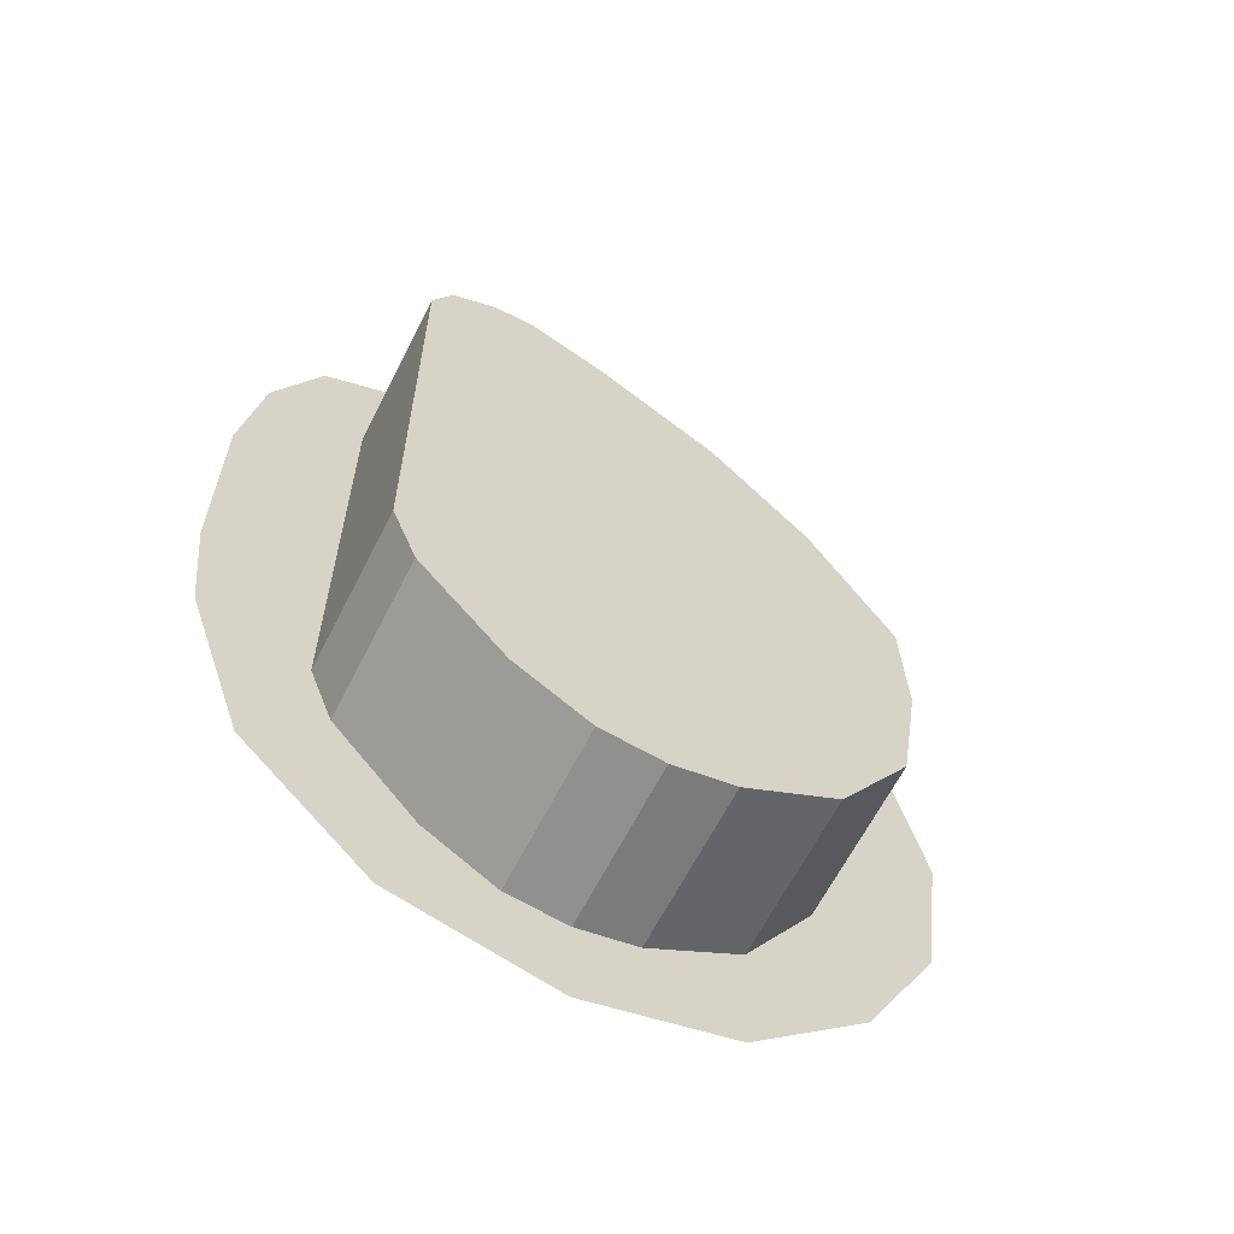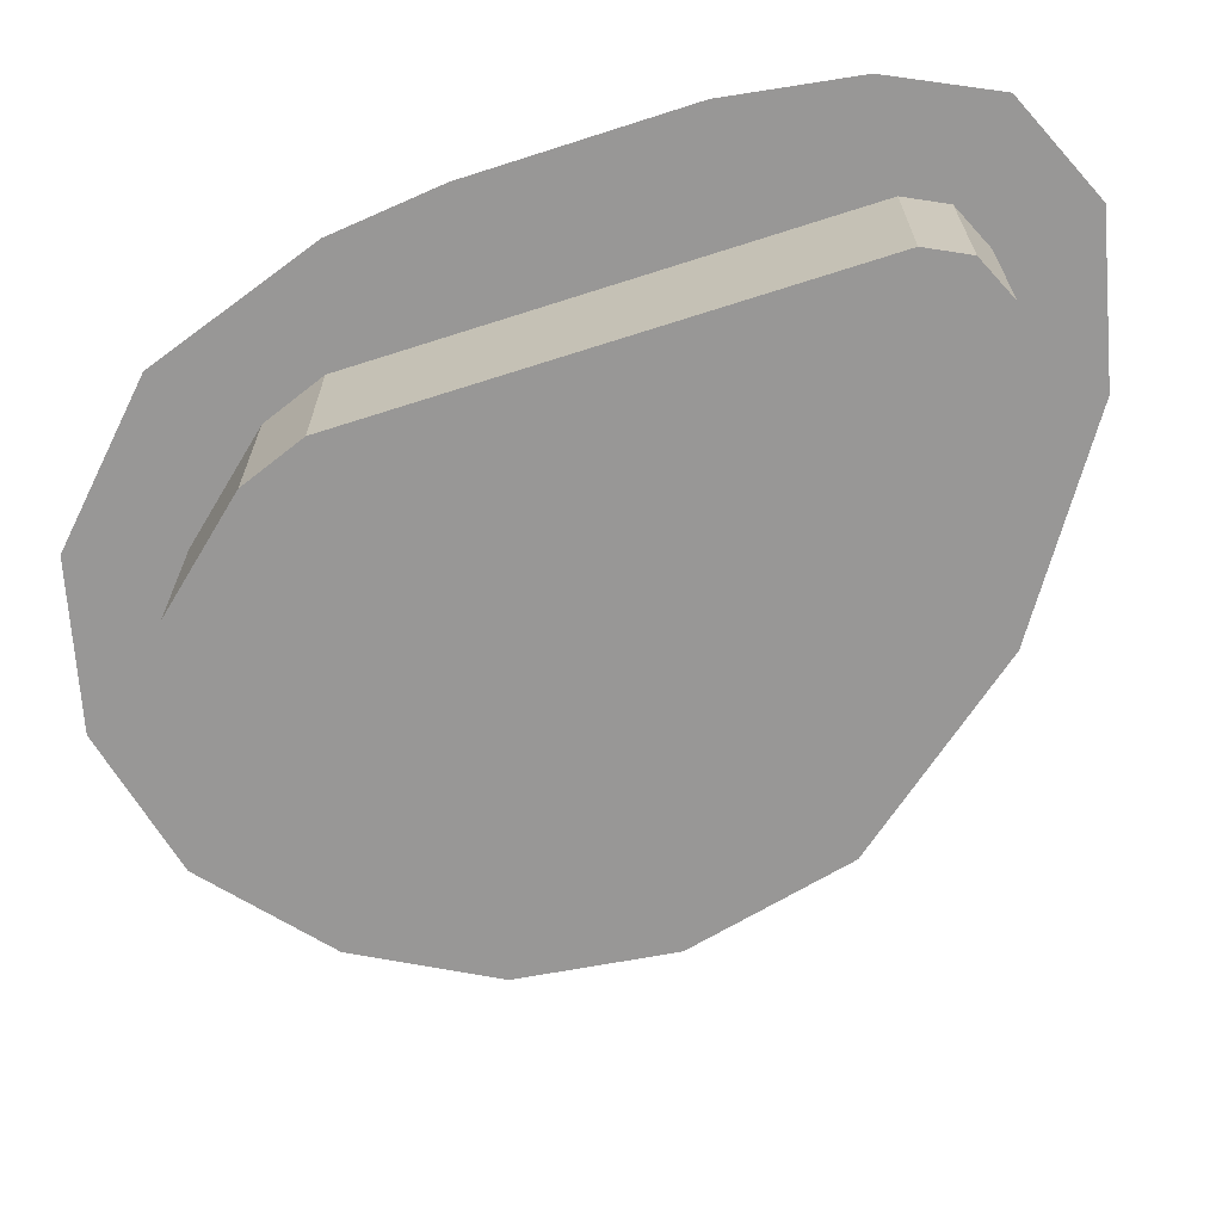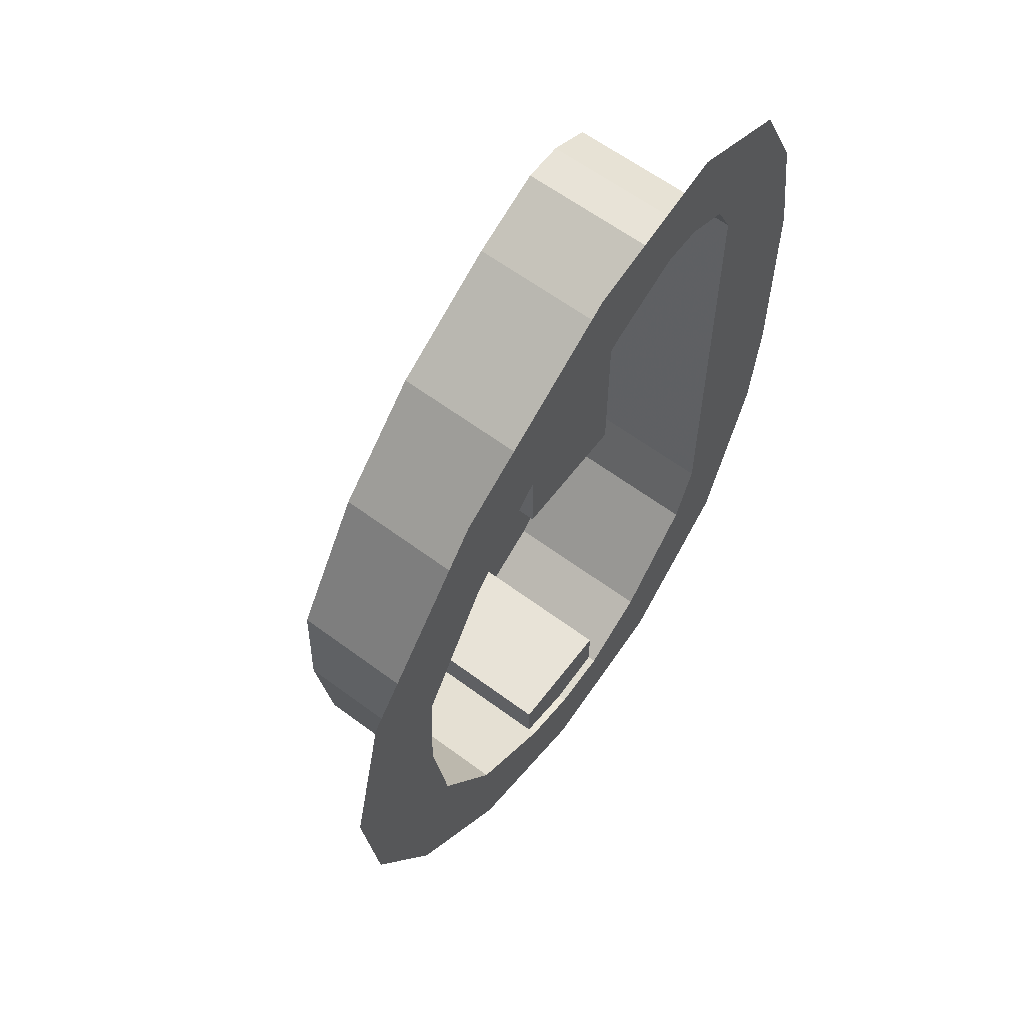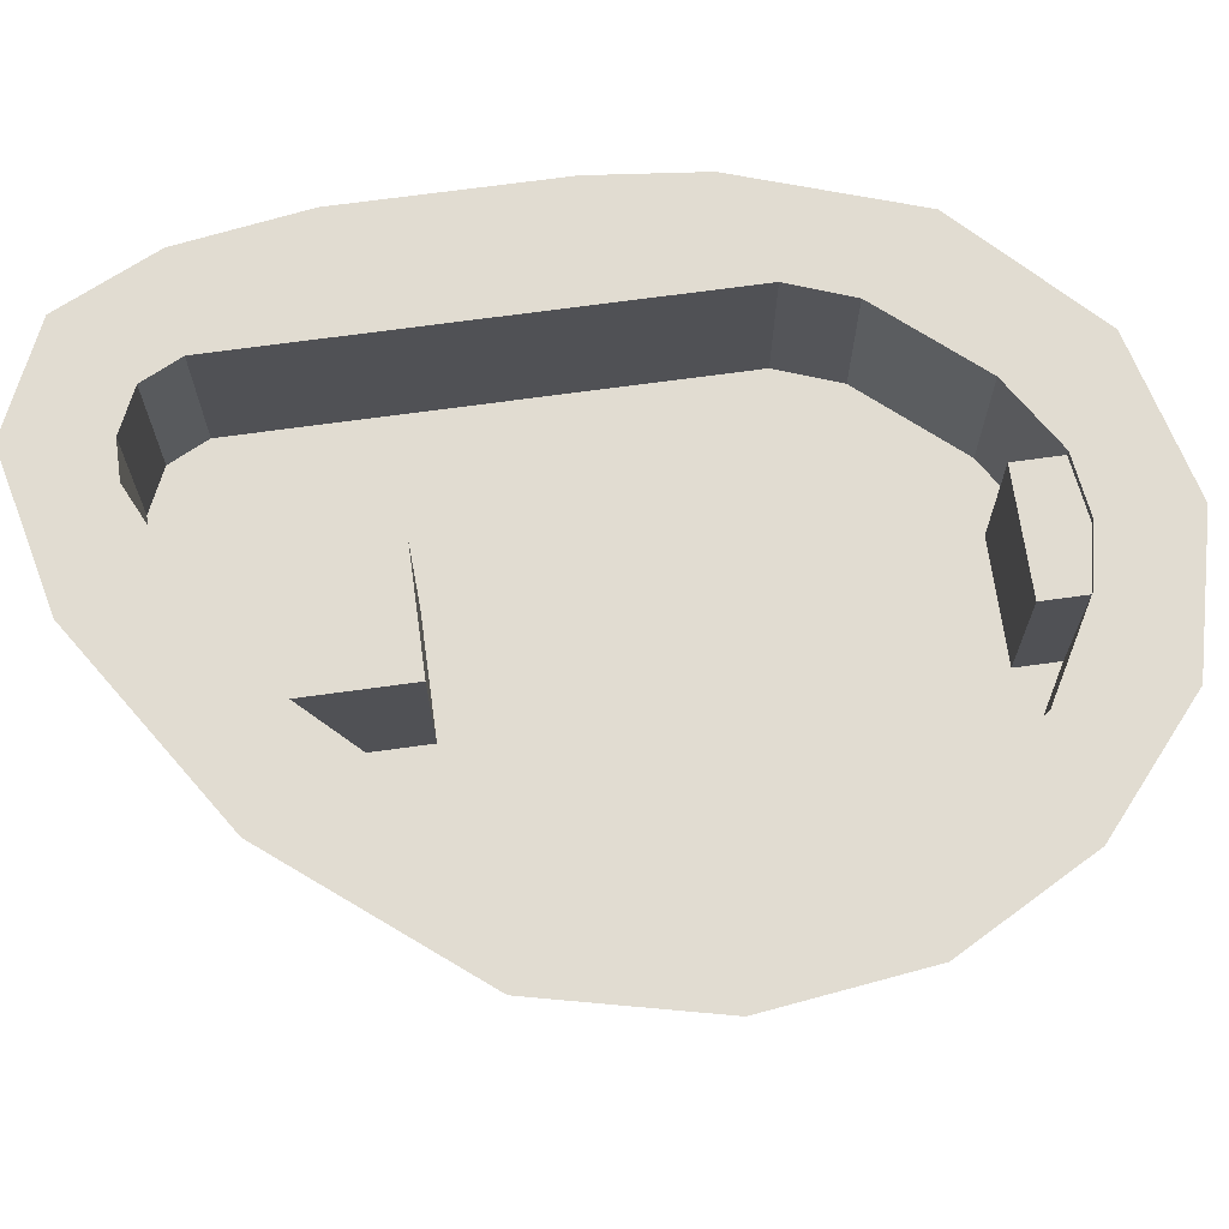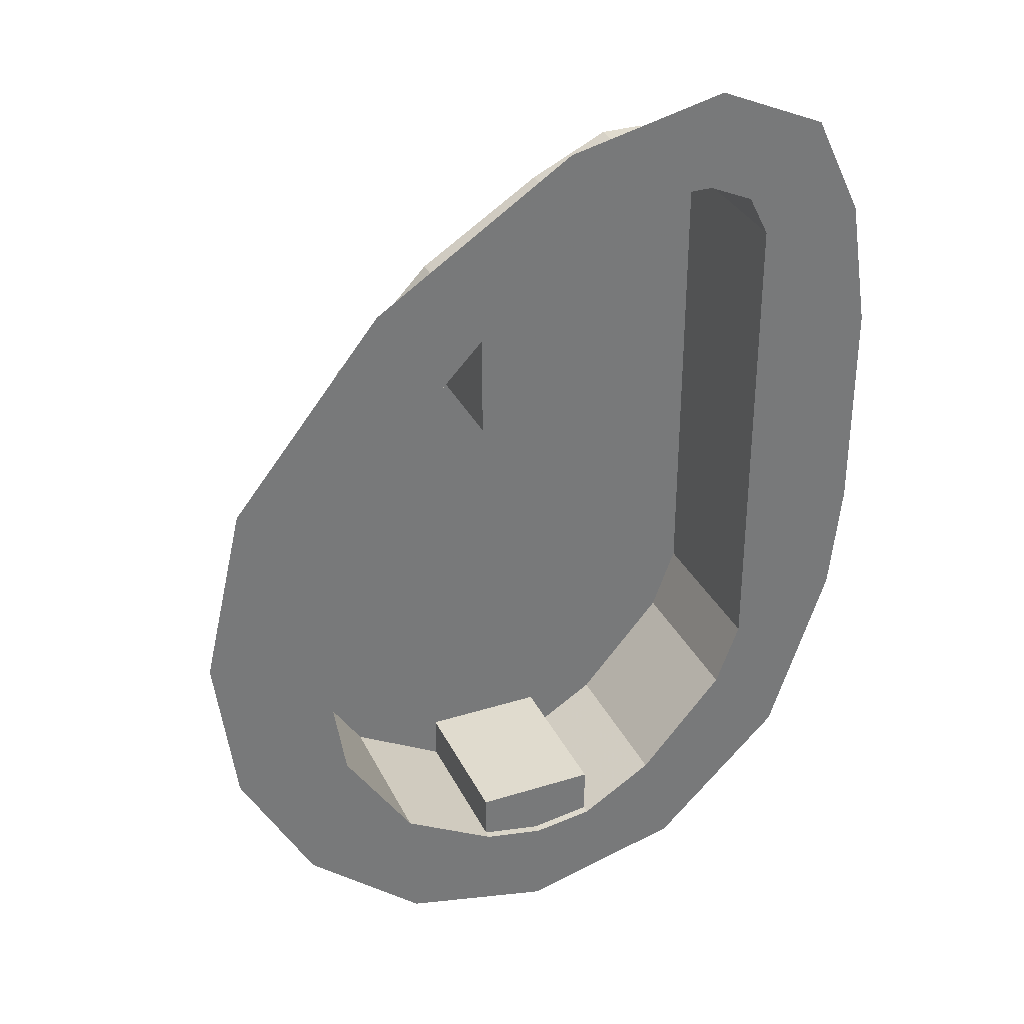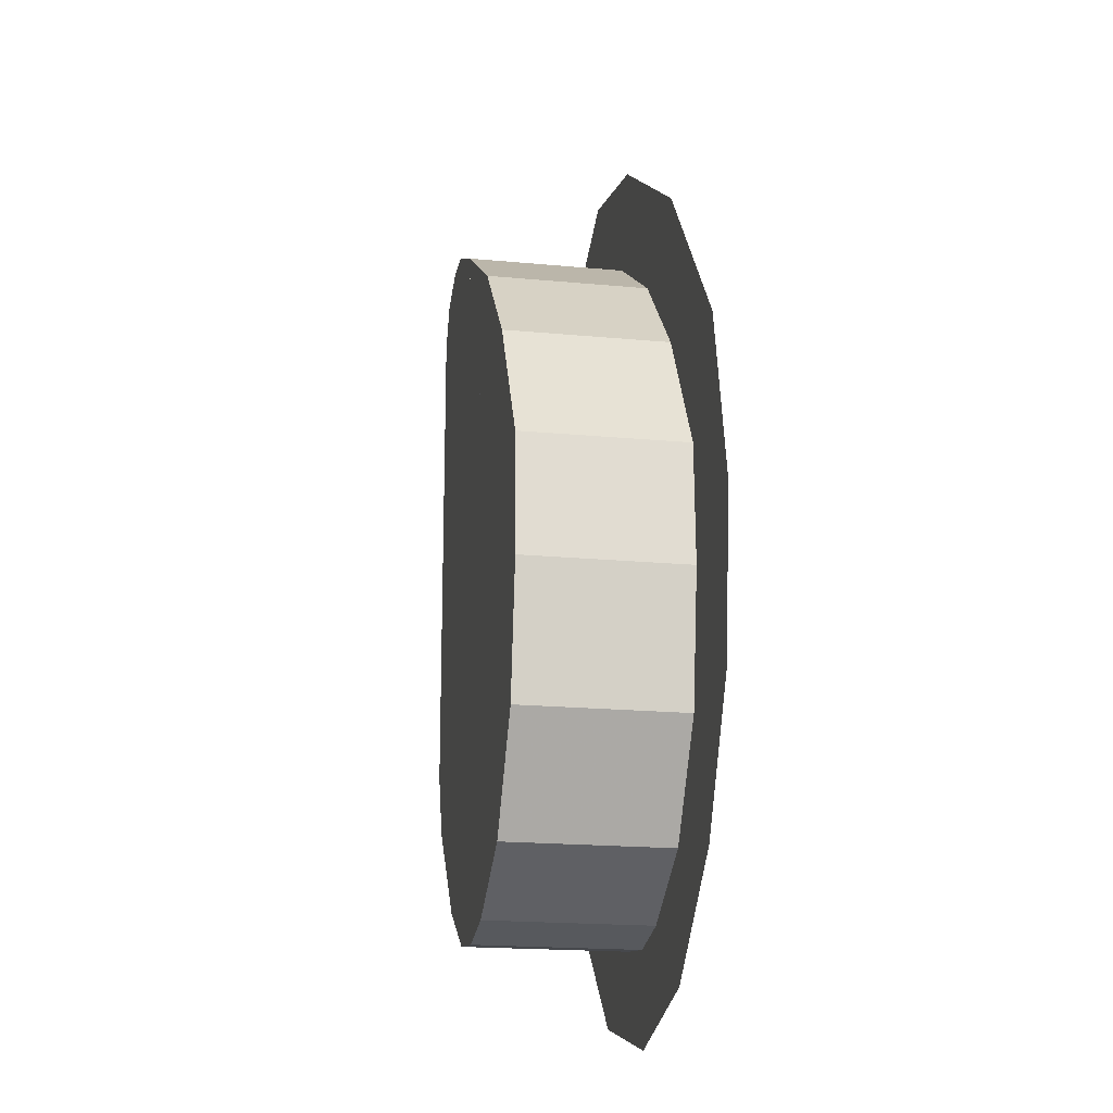
<metadata>
{"format":"obj","ext":"obj","renderer":"f3d","projection":"perspective","resolution":1024,"background":"white","views":[{"elev":-63.3,"azim":-26.8,"up":"+Z"},{"elev":-68.3,"azim":-72.2,"up":"+Y"},{"elev":61.5,"azim":127.1,"up":"+Z"},{"elev":69.0,"azim":82.1,"up":"+Y"},{"elev":33.5,"azim":156.9,"up":"+Z"},{"elev":-18.8,"azim":79.7,"up":"+Z"}]}
</metadata>
<code>
v 0.575 -0.01 0.3
v 0.425 -0.01 0.3
v 0.425 -0.01 0.53
v 0.575 -0.01 0.435
v 0.425 -0.01 -0.36
v 0.425 -0.01 -0.3
v 0.575 -0.01 -0.3
v 0.5 -0.01 -0.37
v 0.575 -0.01 -0.355
v 0.5 -0.01 -0.37
v 0.575 -0.01 -0.3
v 0.575 -0.2 0.435
v 0.575 -0.2 0.3
v 0.575 -0.01 0.3
v 0.575 -0.01 0.435
v 0.575 -0.2 0.3
v 0.425 -0.2 0.3
v 0.425 -0.01 0.3
v 0.575 -0.01 0.3
v 0.425 -0.2 0.3
v 0.425 -0.2 0.53
v 0.425 -0.01 0.53
v 0.425 -0.01 0.3
v 0.425 -0.2 -0.36
v 0.425 -0.2 -0.3
v 0.425 -0.01 -0.3
v 0.425 -0.01 -0.36
v 0.425 -0.2 -0.3
v 0.575 -0.2 -0.3
v 0.575 -0.01 -0.3
v 0.425 -0.01 -0.3
v 0.575 -0.2 -0.3
v 0.575 -0.2 -0.355
v 0.575 -0.01 -0.355
v 0.575 -0.01 -0.3
v 0.2 -0.2 0.5
v 0.33 -0.2 0.575
v 0.425 -0.2 0.53
v 0.575 -0.2 0.435
v 0.2 -0.2 -0.105
v 0.2 -0.2 0.5
v 0.575 -0.2 0.435
v 0.695 -0.2 0.31
v 0.2 -0.2 -0.105
v 0.695 -0.2 0.31
v 0.795 -0.2 0.145
v 0.8 -0.2 0
v 0.425 -0.2 -0.36
v 0.69 -0.2 -0.29
v 0.575 -0.2 -0.355
v 0.5 -0.2 -0.37
v 0.23 -0.2 -0.185
v 0.2 -0.2 -0.105
v 0.775 -0.2 -0.16
v 0.335 -0.2 -0.305
v 0.335 -0.2 -0.305
v 0.775 -0.2 -0.16
v 0.69 -0.2 -0.29
v 0.425 -0.2 -0.36
v 0.28 -0.2 0.575
v 0.33 -0.2 0.575
v 0.2 -0.2 0.5
v 0.225 -0.2 0.55
v 0.8 -0.2 0
v 0.775 -0.2 -0.16
v 0.2 -0.2 -0.105
v 0.425 0 0.53
v 0.575 0 0.435
v 0.575 -0.2 0.435
v 0.425 -0.2 0.53
v 0.575 0 0.435
v 0.695 0 0.31
v 0.695 -0.2 0.31
v 0.575 -0.2 0.435
v 0.695 0 0.31
v 0.795 0 0.145
v 0.795 -0.2 0.145
v 0.695 -0.2 0.31
v 0.795 0 0.145
v 0.8 0 0
v 0.8 -0.2 0
v 0.795 -0.2 0.145
v 0.8 0 0
v 0.775 0 -0.16
v 0.775 -0.2 -0.16
v 0.8 -0.2 0
v 0.775 0 -0.16
v 0.69 0 -0.29
v 0.69 -0.2 -0.29
v 0.775 -0.2 -0.16
v 0.69 0 -0.29
v 0.575 0 -0.355
v 0.575 -0.2 -0.355
v 0.69 -0.2 -0.29
v 0.575 0 -0.355
v 0.5 0 -0.37
v 0.5 -0.2 -0.37
v 0.575 -0.2 -0.355
v 0.5 0 -0.37
v 0.425 0 -0.36
v 0.425 -0.2 -0.36
v 0.5 -0.2 -0.37
v 0.425 0 -0.36
v 0.335 0 -0.305
v 0.335 -0.2 -0.305
v 0.425 -0.2 -0.36
v 0.335 0 -0.305
v 0.23 0 -0.185
v 0.23 -0.2 -0.185
v 0.335 -0.2 -0.305
v 0.23 0 -0.185
v 0.2 0 -0.105
v 0.2 -0.2 -0.105
v 0.23 -0.2 -0.185
v 0.2 0 -0.105
v 0.2 0 0.5
v 0.2 -0.2 0.5
v 0.2 -0.2 -0.105
v 0.2 0 0.5
v 0.225 0 0.55
v 0.225 -0.2 0.55
v 0.2 -0.2 0.5
v 0.225 0 0.55
v 0.28 0 0.575
v 0.28 -0.2 0.575
v 0.225 -0.2 0.55
v 0.28 0 0.575
v 0.33 0 0.575
v 0.33 -0.2 0.575
v 0.28 -0.2 0.575
v 0.33 0 0.575
v 0.425 0 0.53
v 0.425 -0.2 0.53
v 0.33 -0.2 0.575
v 0.065 0 -0.06
v 0.05 0 0.08
v 0.2 0 -0.105
v 0.14 0 -0.28
v 0.23 0 -0.185
v 0.14 0 -0.28
v 0.2 0 -0.105
v 0.14 0 -0.28
v 0.23 0 -0.185
v 0.335 0 -0.305
v 0.3 0 -0.435
v 0.3 0 -0.435
v 0.335 0 -0.305
v 0.425 0 -0.36
v 0.5 0 -0.485
v 0.5 0 -0.485
v 0.425 0 -0.36
v 0.5 0 -0.37
v 0.685 0 -0.44
v 0.575 0 -0.355
v 0.685 0 -0.44
v 0.5 0 -0.37
v 0.685 0 -0.44
v 0.575 0 -0.355
v 0.69 0 -0.29
v 0.83 0 -0.315
v 0.83 0 -0.315
v 0.69 0 -0.29
v 0.775 0 -0.16
v 0.92 0 -0.15
v 0.92 0 -0.15
v 0.775 0 -0.16
v 0.8 0 0
v 0.945 0 0.045
v 0.945 0 0.045
v 0.8 0 0
v 0.795 0 0.145
v 0.895 0 0.26
v 0.895 0 0.26
v 0.795 0 0.145
v 0.695 0 0.31
v 0.71 0 0.49
v 0.71 0 0.49
v 0.695 0 0.31
v 0.575 0 0.435
v 0.465 0 0.65
v 0.465 0 0.65
v 0.575 0 0.435
v 0.425 0 0.53
v 0.465 0 0.65
v 0.425 0 0.53
v 0.33 0 0.575
v 0.27 0 0.695
v 0.27 0 0.695
v 0.33 0 0.575
v 0.28 0 0.575
v 0.135 0 0.635
v 0.135 0 0.635
v 0.28 0 0.575
v 0.225 0 0.55
v 0.075 0 0.51
v 0.075 0 0.51
v 0.225 0 0.55
v 0.2 0 0.5
v 0.05 0 0.35
v 0.05 0 0.08
v 0.05 0 0.35
v 0.2 0 0.5
v 0.2 0 -0.105
g mesh7450617
f 1 2 3
f 3 4 1
f 5 6 7
f 7 8 5
f 9 10 11
f 12 13 14
f 14 15 12
f 16 17 18
f 18 19 16
f 20 21 22
f 22 23 20
f 24 25 26
f 26 27 24
f 28 29 30
f 30 31 28
f 32 33 34
f 34 35 32
f 36 37 38
f 38 39 36
f 40 41 42
f 42 43 40
f 44 45 46
f 46 47 44
f 48 49 50
f 50 51 48
f 52 53 54
f 54 55 52
f 56 57 58
f 58 59 56
f 60 61 62
f 62 63 60
f 64 65 66
f 67 68 69
f 69 70 67
f 71 72 73
f 73 74 71
f 75 76 77
f 77 78 75
f 79 80 81
f 81 82 79
f 83 84 85
f 85 86 83
f 87 88 89
f 89 90 87
f 91 92 93
f 93 94 91
f 95 96 97
f 97 98 95
f 99 100 101
f 101 102 99
f 103 104 105
f 105 106 103
f 107 108 109
f 109 110 107
f 111 112 113
f 113 114 111
f 115 116 117
f 117 118 115
f 119 120 121
f 121 122 119
f 123 124 125
f 125 126 123
f 127 128 129
f 129 130 127
f 131 132 133
f 133 134 131
f 135 136 137
f 137 138 135
f 139 140 141
f 142 143 144
f 144 145 142
f 146 147 148
f 148 149 146
f 150 151 152
f 152 153 150
f 154 155 156
f 157 158 159
f 159 160 157
f 161 162 163
f 163 164 161
f 165 166 167
f 167 168 165
f 169 170 171
f 171 172 169
f 173 174 175
f 175 176 173
f 177 178 179
f 179 180 177
f 181 182 183
f 184 185 186
f 186 187 184
f 188 189 190
f 190 191 188
f 192 193 194
f 194 195 192
f 196 197 198
f 198 199 196
f 200 201 202
f 202 203 200

</code>
